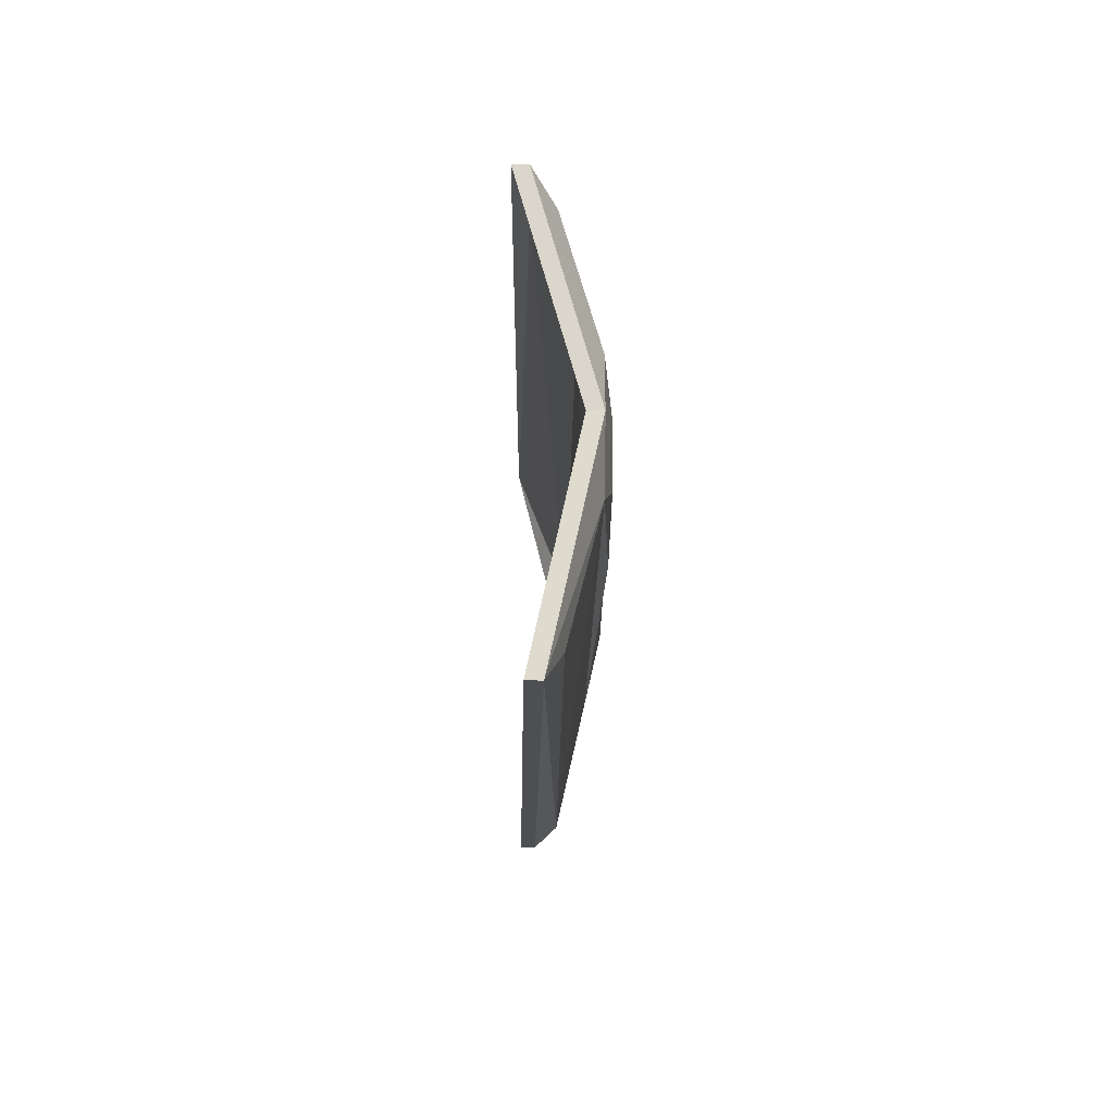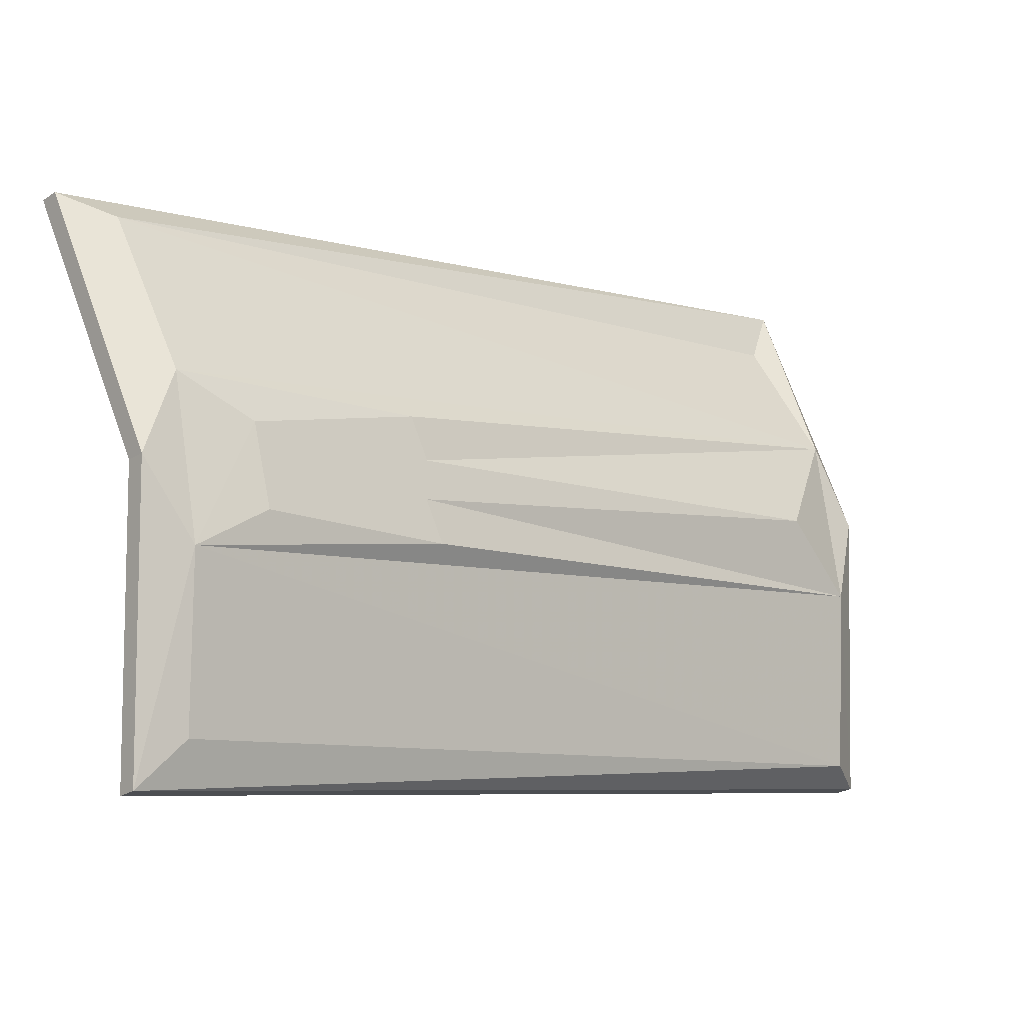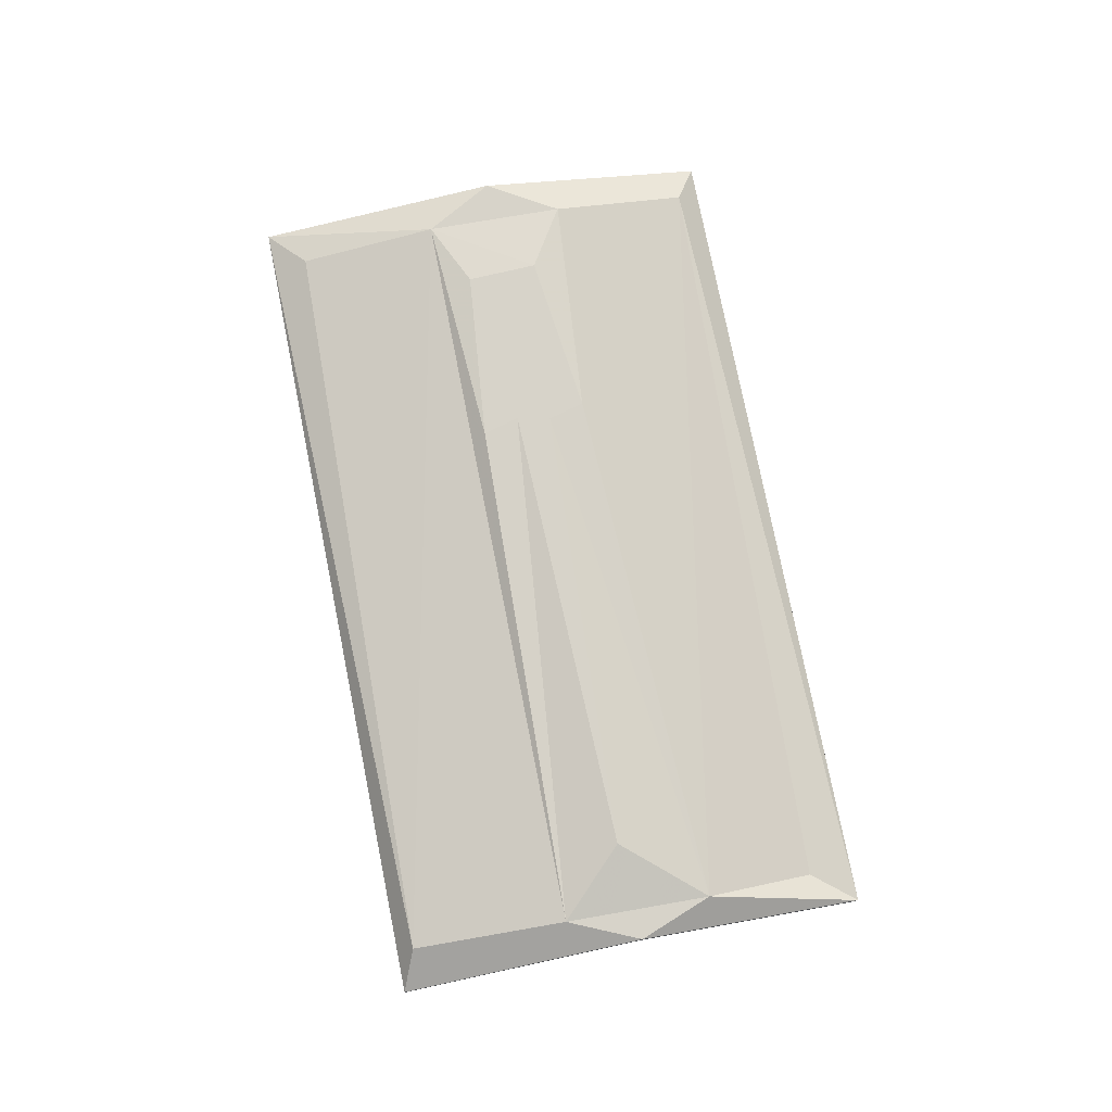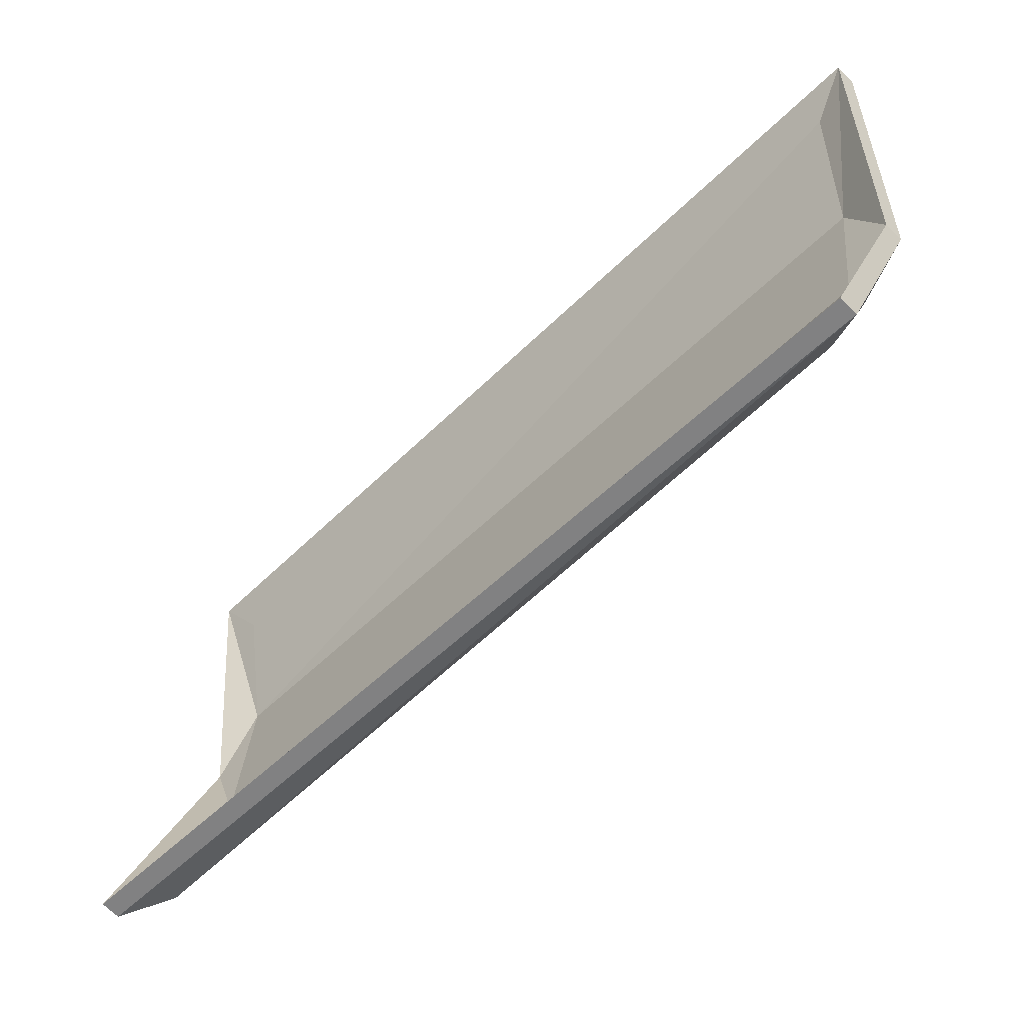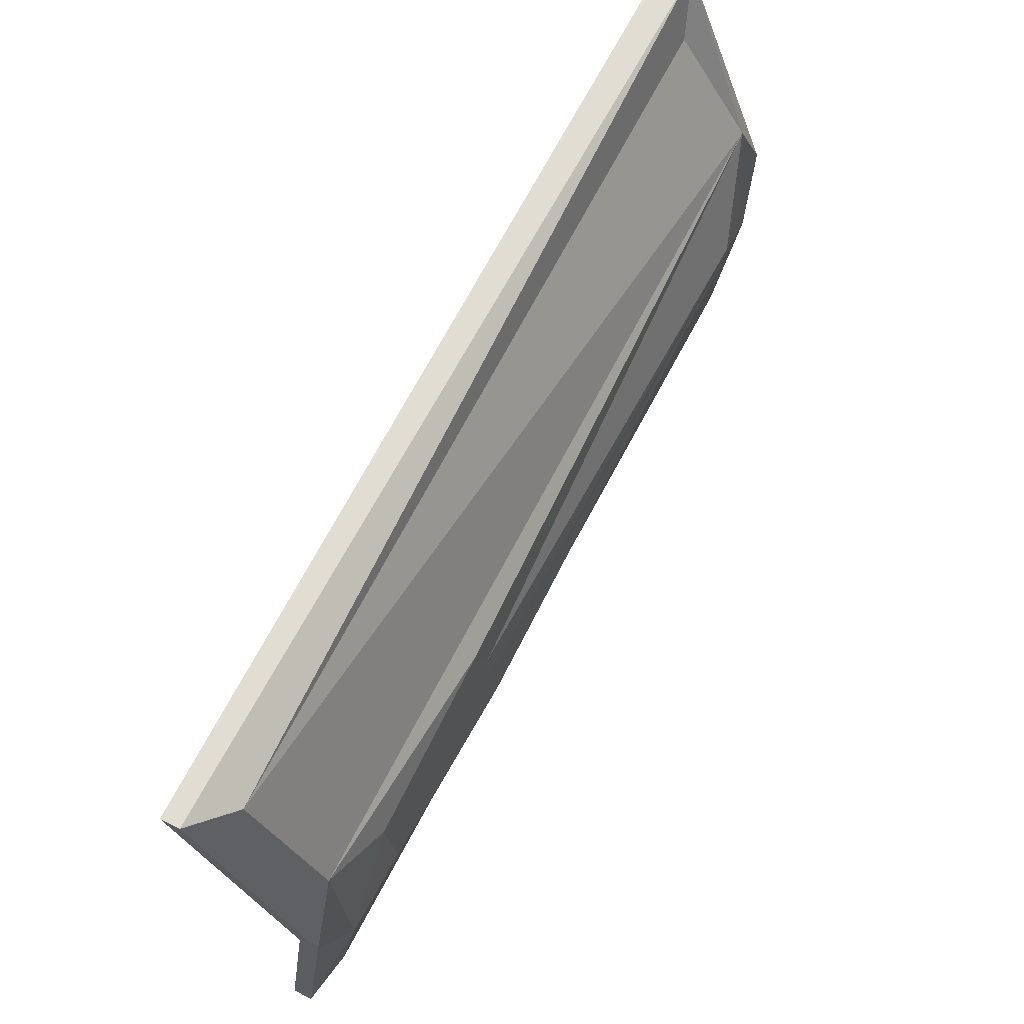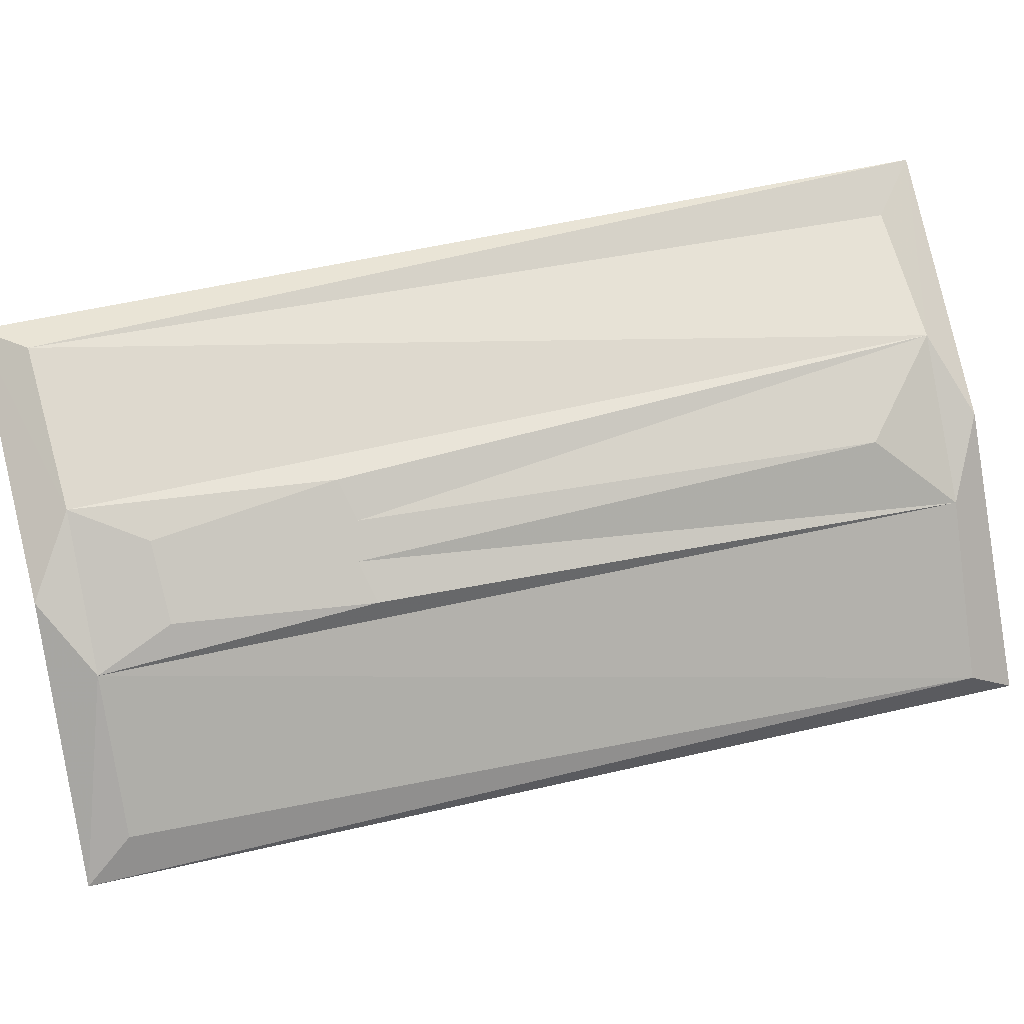
<metadata>
{"format":"obj","ext":"obj","renderer":"f3d","projection":"perspective","resolution":1024,"background":"white","views":[{"elev":61.0,"azim":0.4,"up":"+Z"},{"elev":-22.7,"azim":48.7,"up":"+Y"},{"elev":-12.9,"azim":87.6,"up":"+Z"},{"elev":-69.9,"azim":-44.0,"up":"+Y"},{"elev":55.3,"azim":28.7,"up":"+Y"},{"elev":-1.1,"azim":82.1,"up":"+Y"}]}
</metadata>
<code>
v 0.3281 0.6719 -0.3438
v 0.3047 0.6641 -0.3828
v 0.3203 0.5156 0.3594
v 0.3359 0.5547 0.3281
v 0.3672 0.6797 0.3516
v 0.3594 0.8125 -0.3203
v 0.3594 0.8828 -0.3359
v 0.2891 0.6641 -0.3828
v 0.3047 0.5156 0.3594
v 0.3516 0.7344 0.3984
v 0.3672 0.7344 0.3984
v 0.3594 0.9453 -0.2969
v 0.3125 1.047 -0.2734
v 0.3047 1.094 -0.2969
v 0.375 0.8594 -0.25
v 0.375 0.7969 0.1562
v 0.375 0.8281 0.1719
v 0.3672 0.8047 0.375
v 0.3281 0.9297 0.4062
v 0.3047 0.9453 0.4453
v 0.2812 1.094 -0.2969
v 0.3359 0.8828 -0.3359
v 0.3438 0.8125 -0.3203
v 0.3047 0.6719 -0.3438
v 0.3203 0.5469 0.3281
v 0.3516 0.6797 0.3516
v 0.3438 0.8047 0.375
v 0.2891 0.9453 0.4453
v 0.375 0.7812 0.3125
v 0.375 0.7188 0.2969
v 0.375 0.7344 0.1406
v 0.375 0.7656 0.1562
v 0.375 0.7656 0.2188
v 0.3359 0.9453 -0.2969
v 0.3047 0.9219 0.4062
v 0.2969 1.047 -0.2734
f 1 2 3
f 1 3 4
f 1 4 5
f 1 5 6
f 1 6 2
f 2 6 7
f 2 7 8
f 2 8 9
f 2 9 3
f 3 9 10
f 3 10 11
f 3 11 5
f 3 5 4
f 12 13 14
f 12 14 7
f 12 7 6
f 12 6 15
f 12 15 16
f 12 16 17
f 12 17 18
f 12 18 19
f 12 19 13
f 13 19 14
f 14 19 20
f 14 20 21
f 14 21 22
f 14 22 7
f 7 22 8
f 8 22 23
f 8 23 24
f 8 24 9
f 9 24 25
f 9 25 26
f 9 26 10
f 10 26 27
f 10 27 28
f 10 28 11
f 11 28 20
f 11 20 18
f 11 18 5
f 5 18 29
f 5 29 30
f 5 30 31
f 5 31 6
f 6 31 32
f 6 32 15
f 15 32 16
f 16 32 33
f 16 33 17
f 17 33 29
f 17 29 18
f 20 19 18
f 27 26 23
f 27 23 34
f 27 34 35
f 27 35 28
f 28 35 21
f 28 21 20
f 36 35 34
f 36 34 21
f 36 21 35
f 24 23 26
f 24 26 25
f 34 22 21
f 22 34 23
f 30 29 33
f 30 33 31
f 31 33 32

</code>
